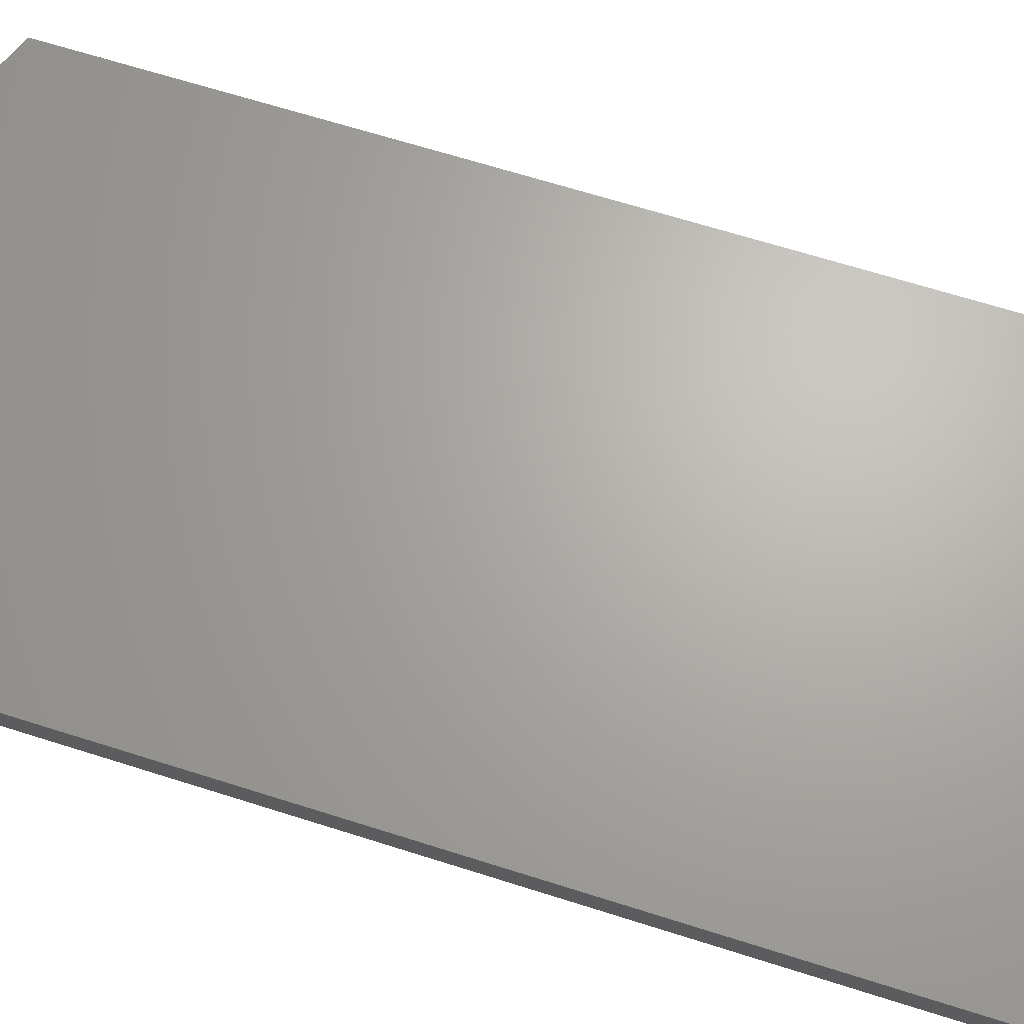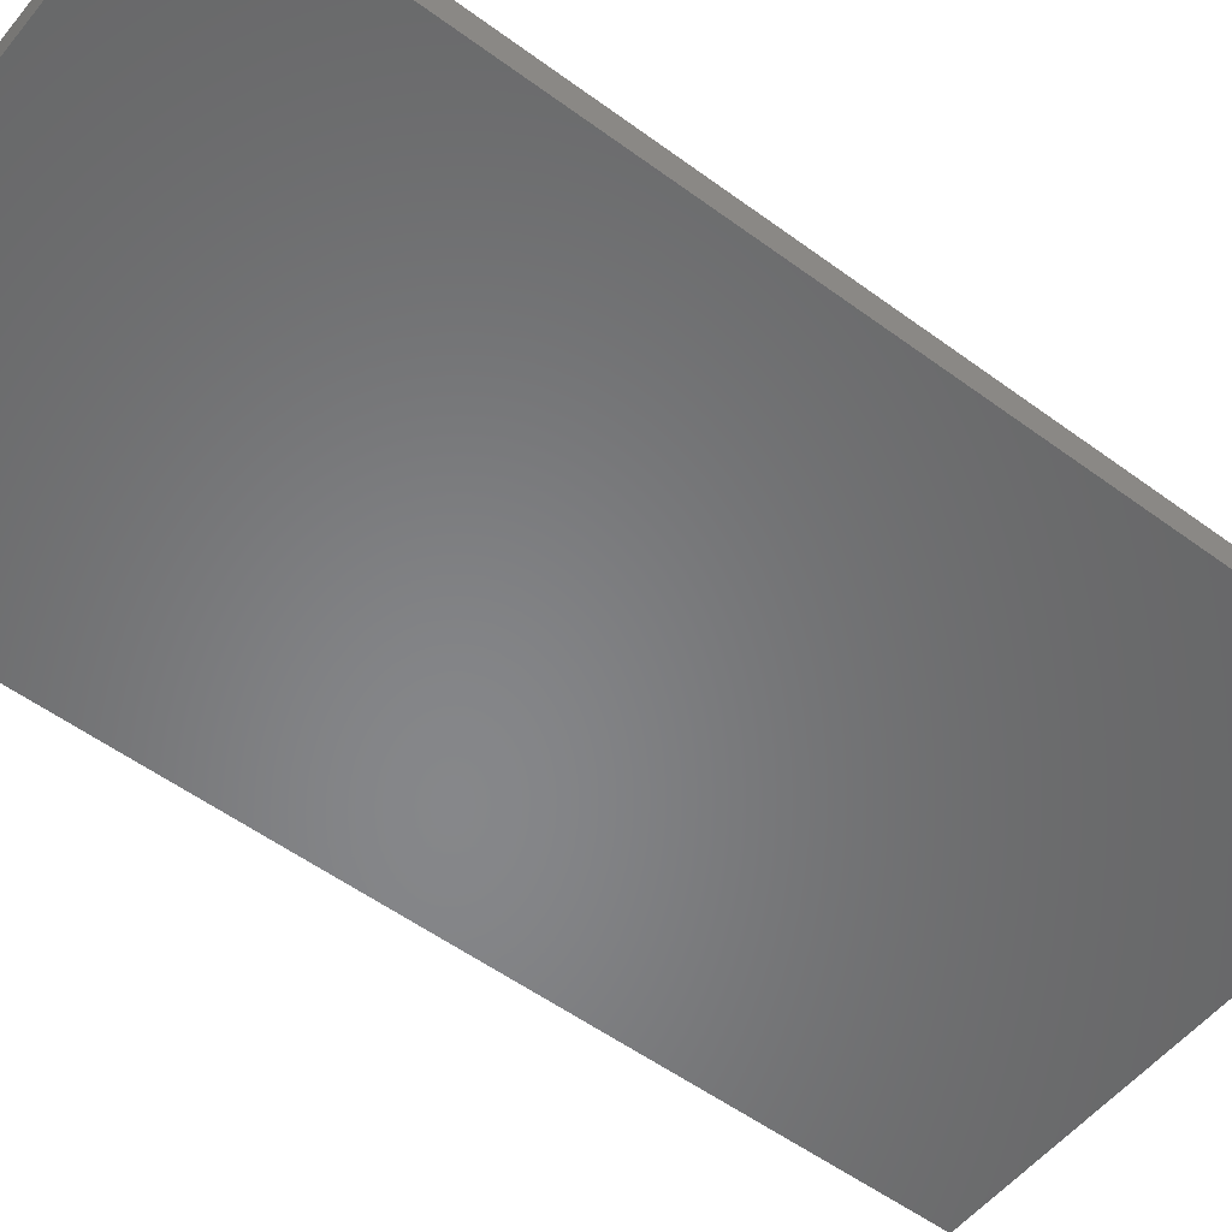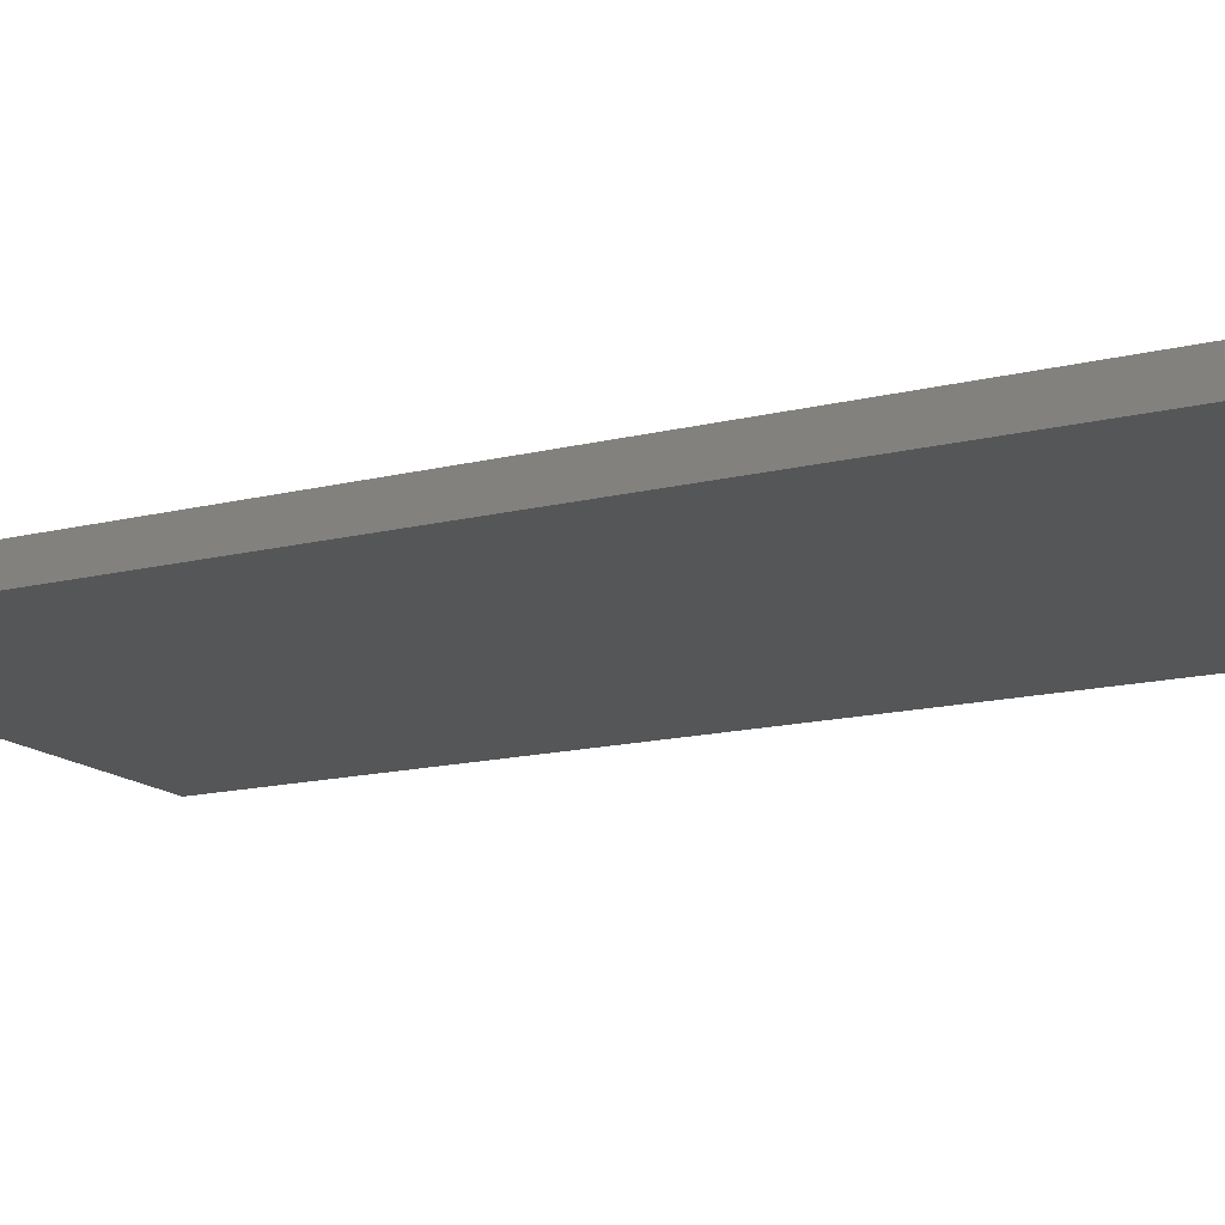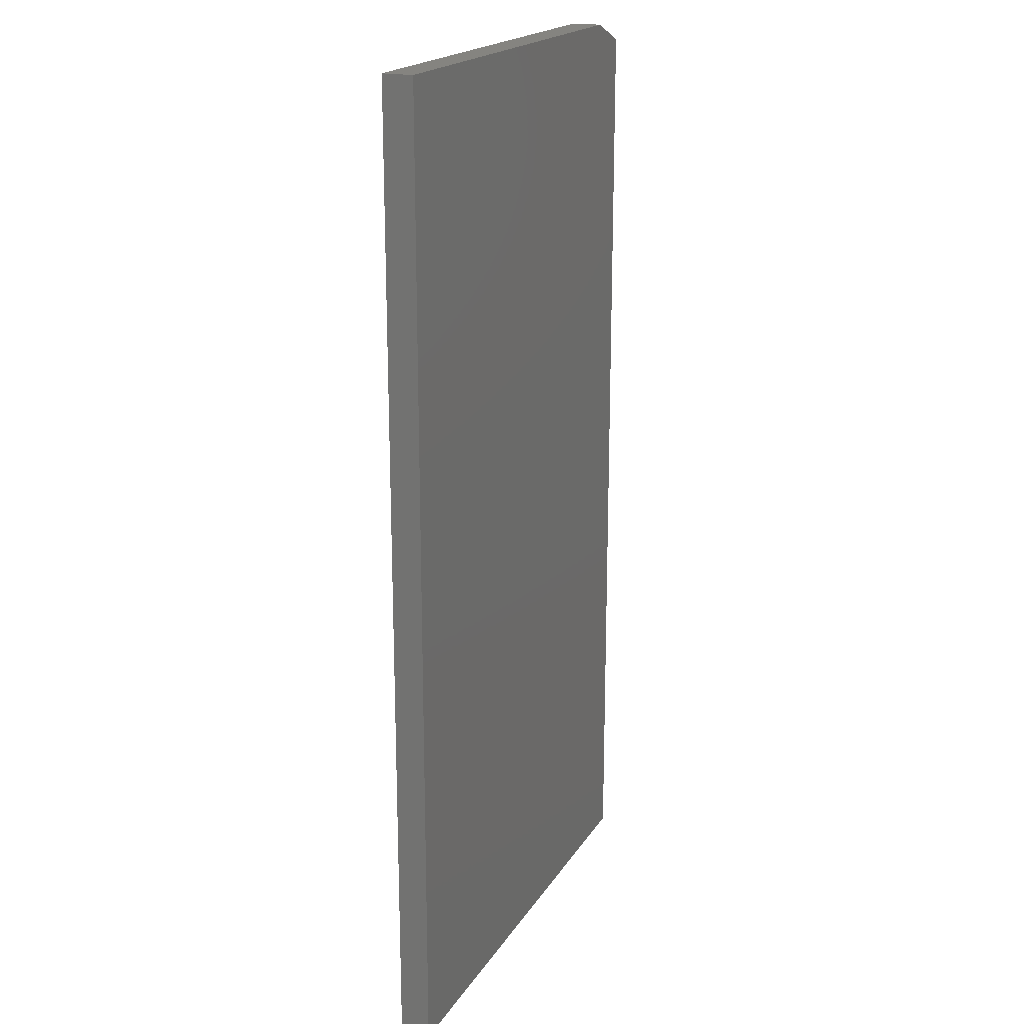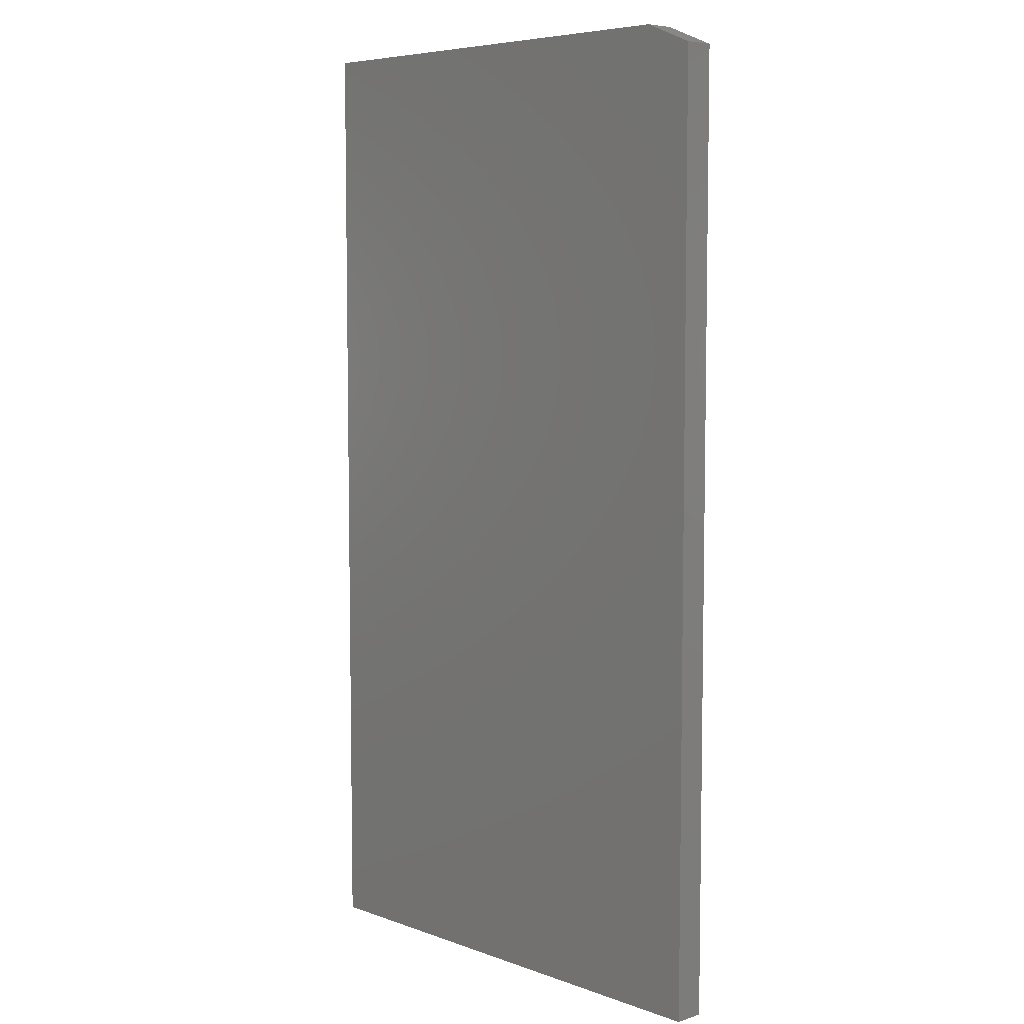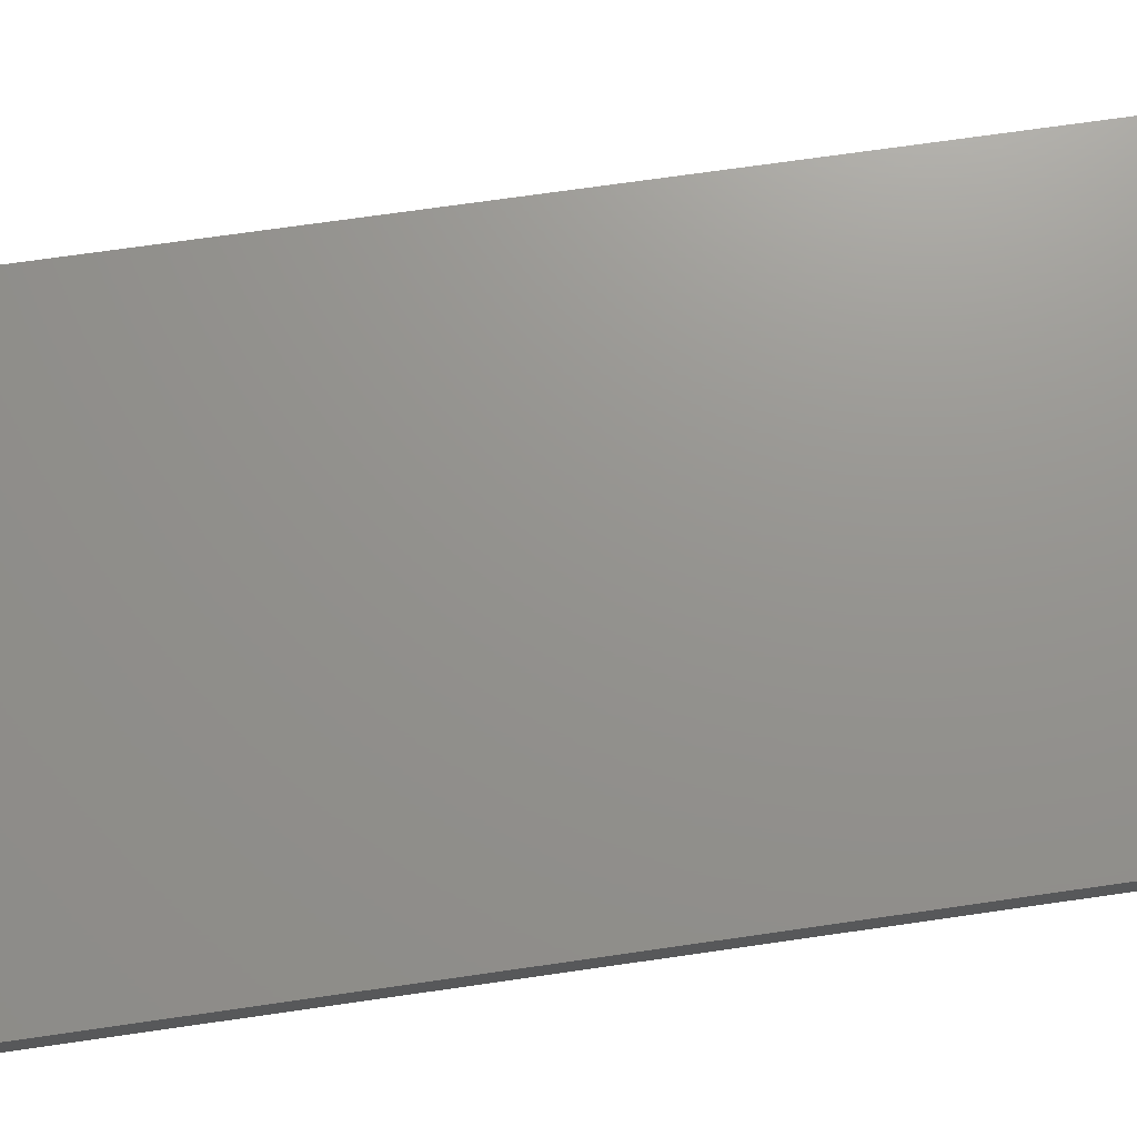
<metadata>
{"format":"stl","ext":"stl","renderer":"f3d","projection":"perspective","resolution":1024,"background":"white","views":[{"elev":66.4,"azim":107.7,"up":"+Y"},{"elev":-53.7,"azim":51.8,"up":"+Y"},{"elev":-14.9,"azim":-61.8,"up":"+Y"},{"elev":19.4,"azim":112.9,"up":"+Z"},{"elev":6.4,"azim":-133.5,"up":"+Z"},{"elev":71.3,"azim":-98.2,"up":"+Y"}]}
</metadata>
<code>
# stl→obj: 10 verts, 16 faces
v -0.3906 -0.04688 -0.75
v 0.3988 -0.04688 -0.75
v -0.3906 -0.04688 0.7188
v 0.3988 -0.04688 0.75
v -0.3125 -0.04688 0.75
v -0.3125 1.709e-16 0.75
v 0.3988 2.104e-16 0.75
v -0.3906 1.631e-16 0.7188
v 0.3988 4.382e-17 -0.75
v -0.3906 0 -0.75
f 1 2 3
f 3 2 4
f 3 4 5
f 6 7 8
f 8 7 9
f 8 9 10
f 3 8 1
f 1 8 10
f 4 7 5
f 5 7 6
f 3 5 8
f 8 5 6
f 2 9 4
f 4 9 7
f 1 10 2
f 2 10 9

</code>
